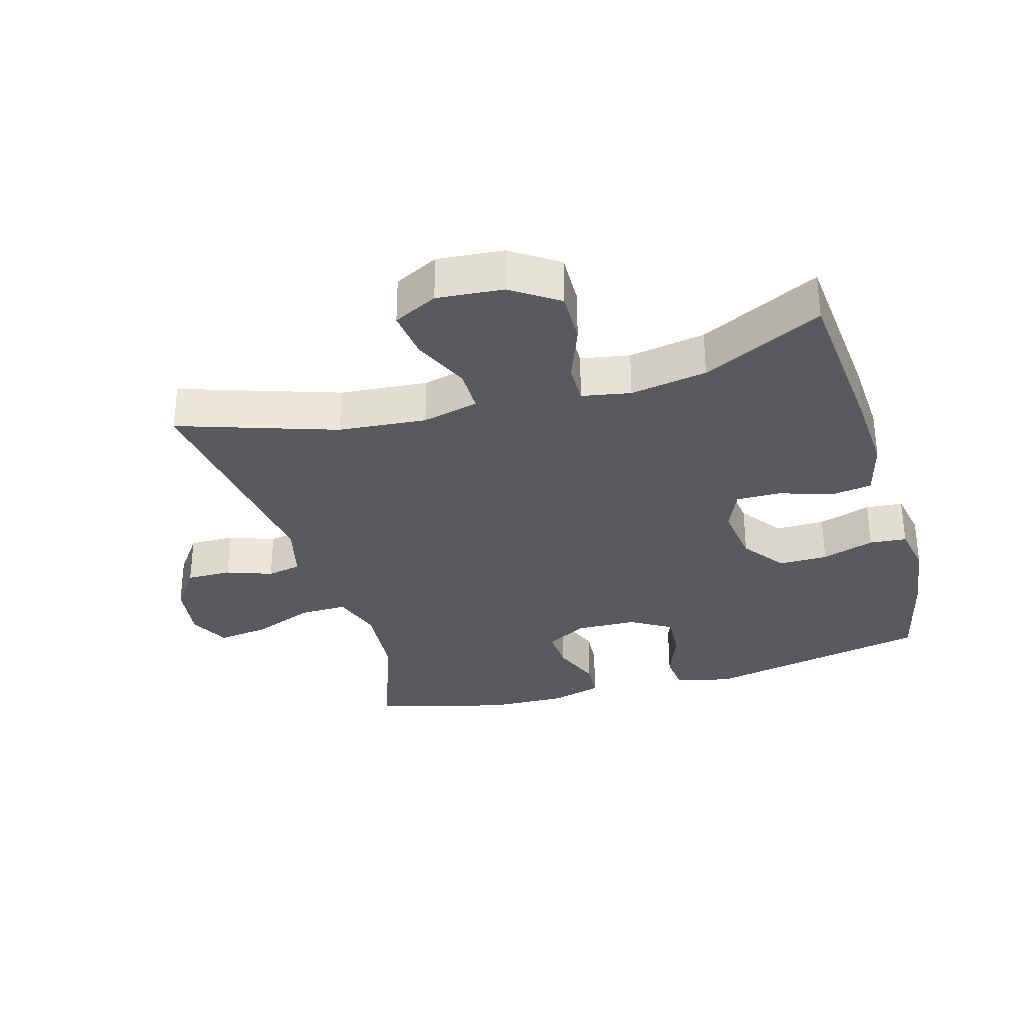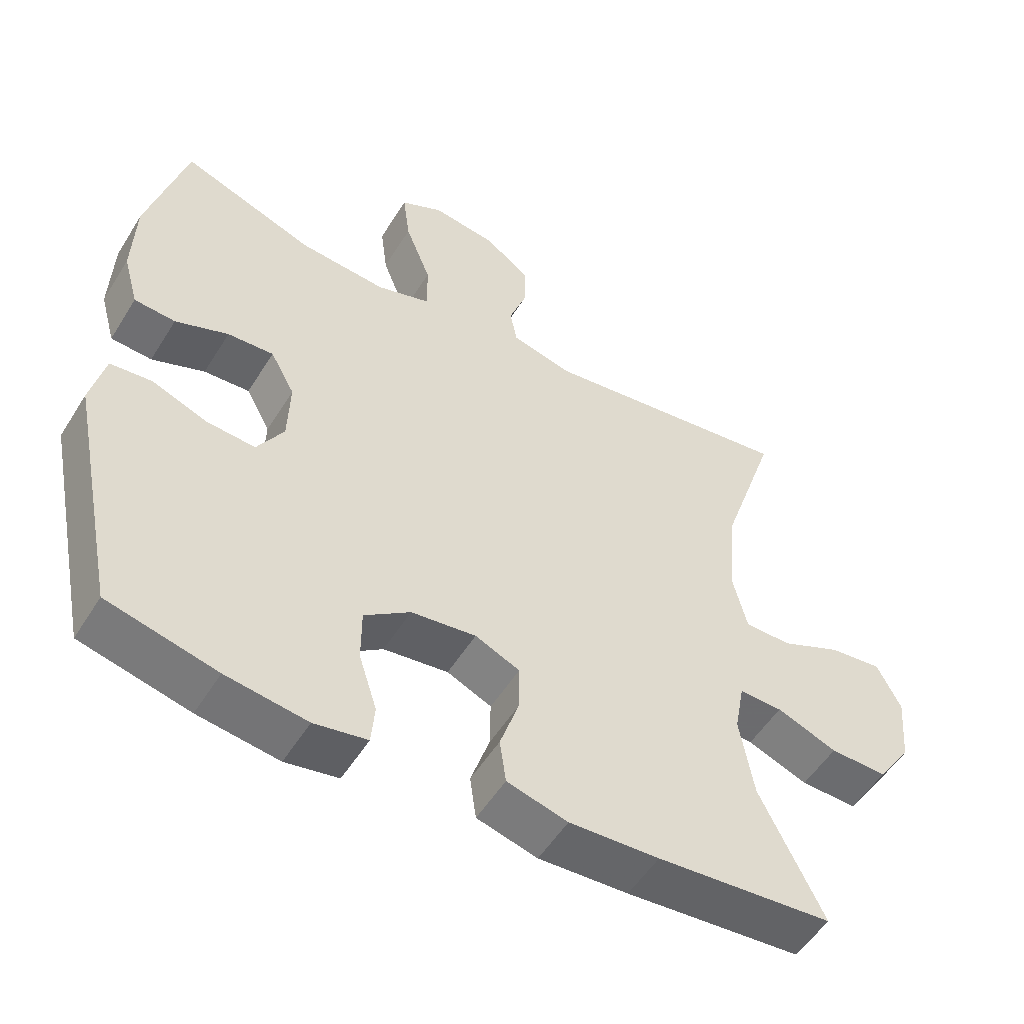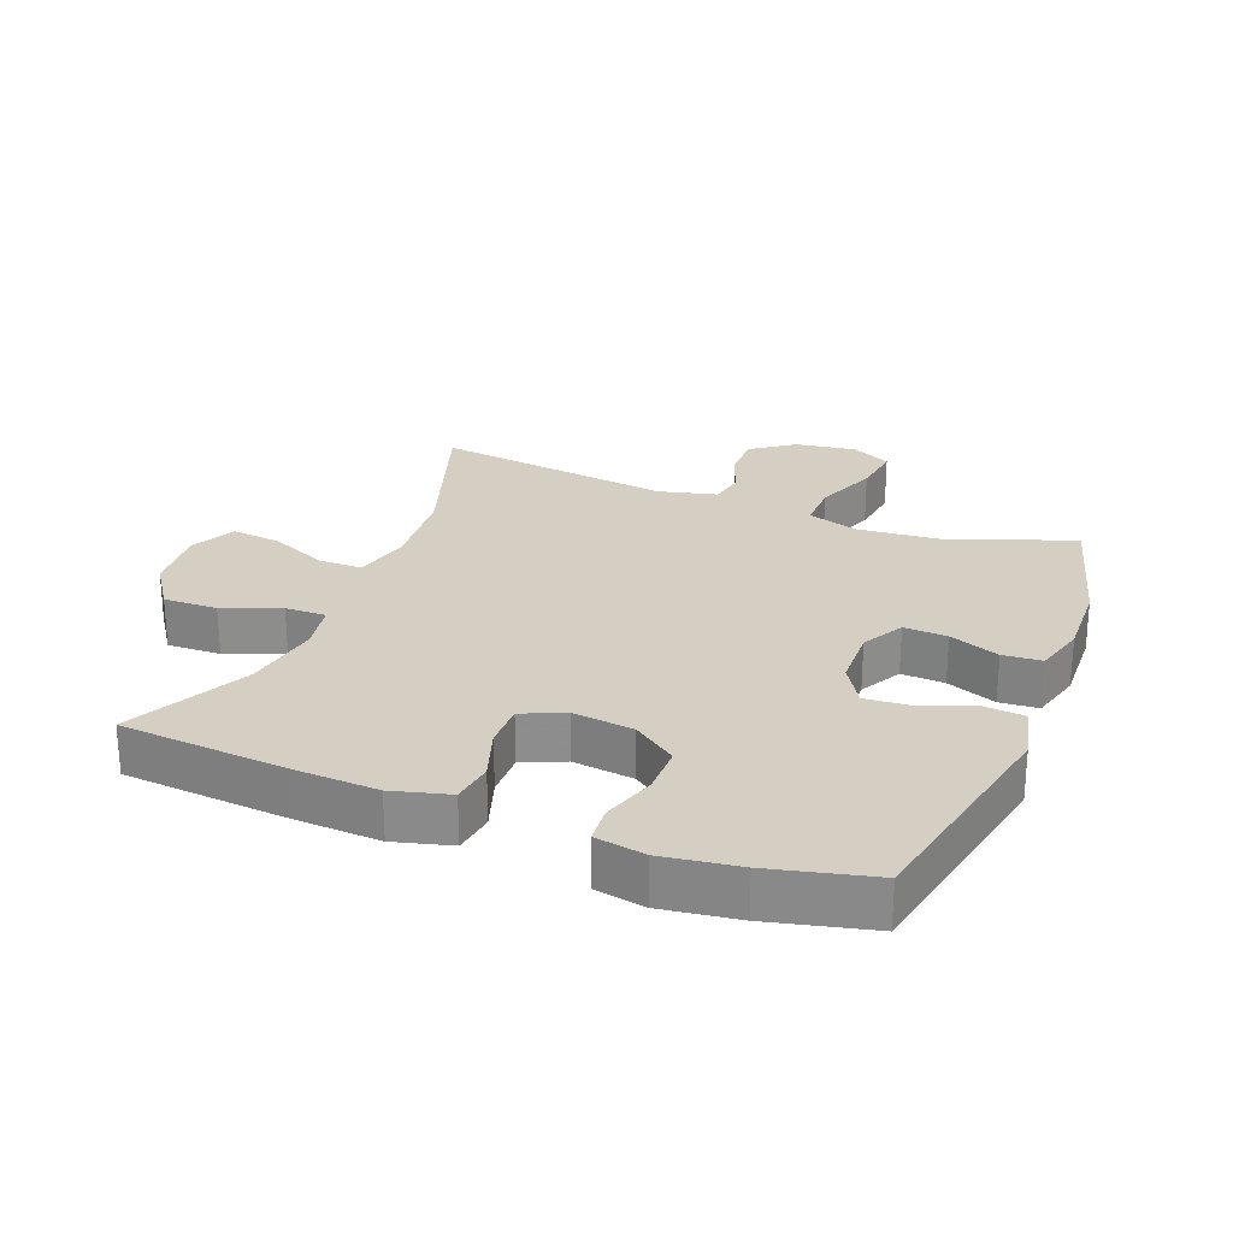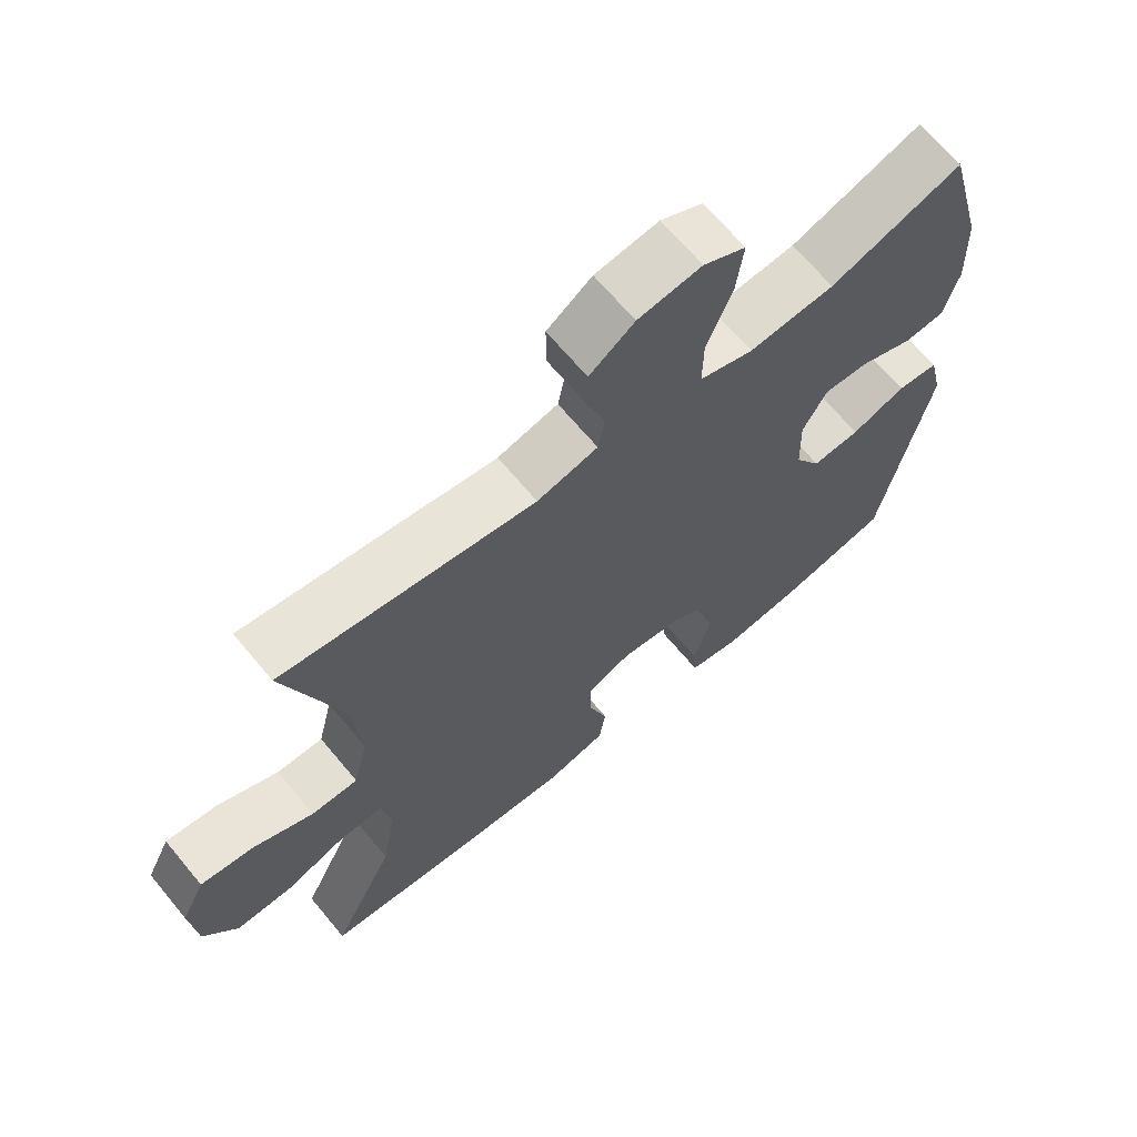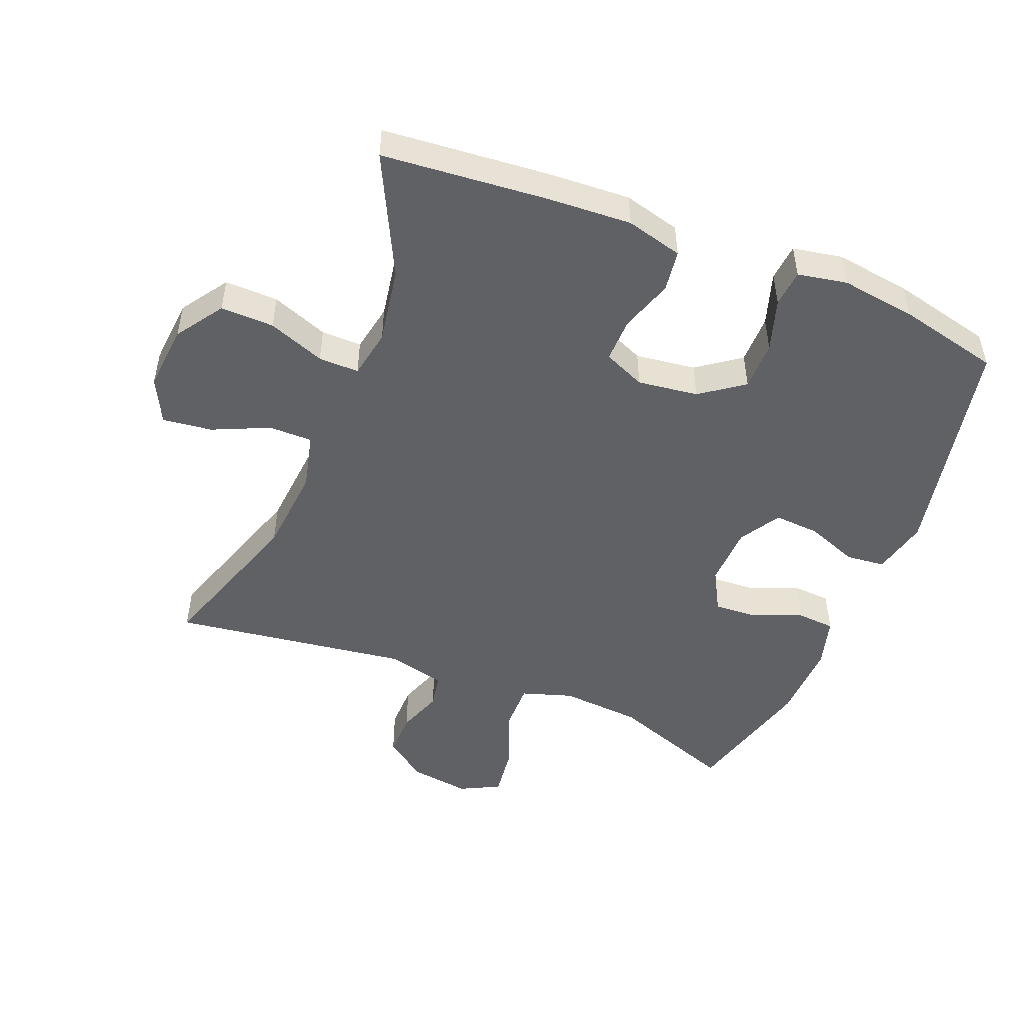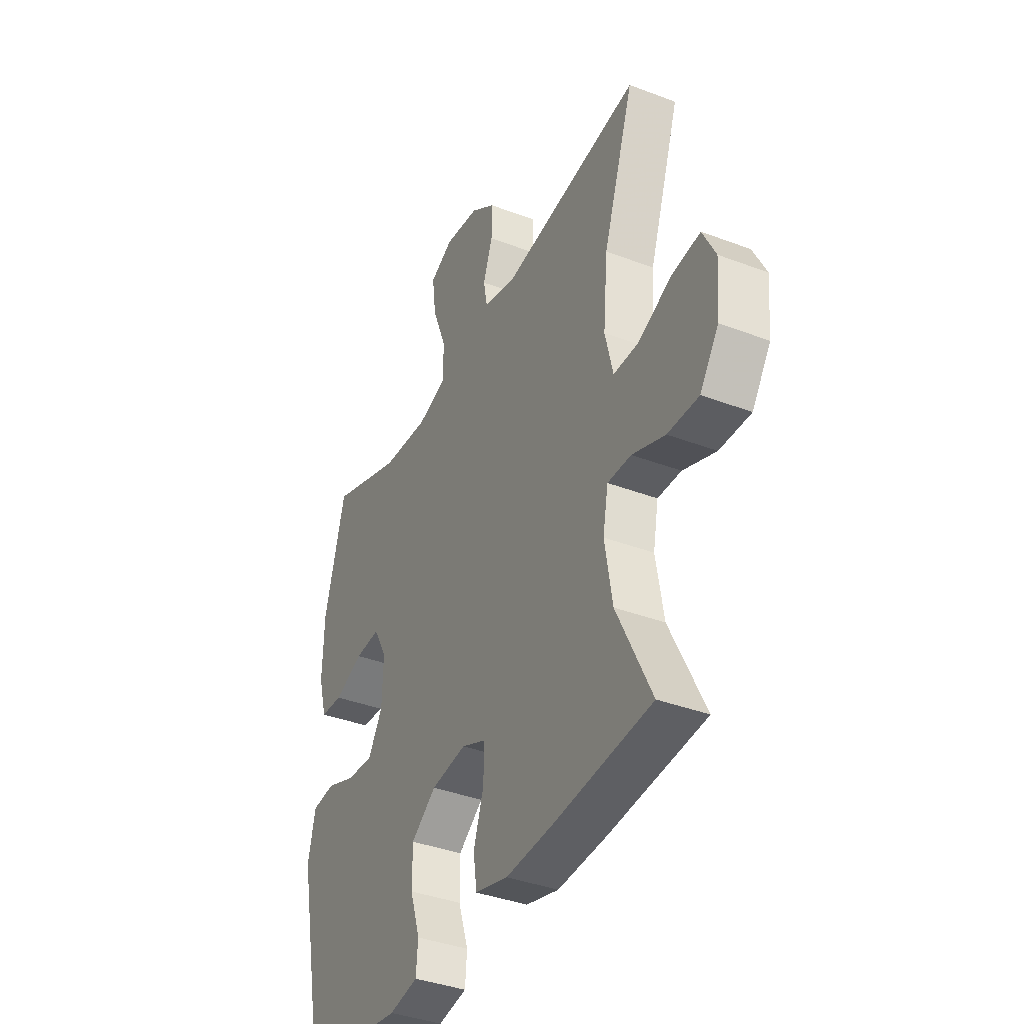
<metadata>
{"format":"obj","ext":"obj","renderer":"f3d","projection":"perspective","resolution":1024,"background":"white","views":[{"elev":-31.9,"azim":106.2,"up":"+Y"},{"elev":-53.1,"azim":-31.2,"up":"+Z"},{"elev":25.5,"azim":-158.7,"up":"+Y"},{"elev":66.8,"azim":140.3,"up":"+Z"},{"elev":-49.3,"azim":158.2,"up":"+Y"},{"elev":-38.0,"azim":64.2,"up":"+Z"}]}
</metadata>
<code>
v 0.5 0.07 -0.5
v 0.247 0.07 -0.522
v 0.118 0.07 -0.529
v 0.031 0.07 -0.506
v 0.022 0.07 -0.442
v 0.049 0.07 -0.361
v 0.05 0.07 -0.293
v -0.014 0.07 -0.265
v -0.107 0.07 -0.277
v -0.173 0.07 -0.325
v -0.173 0.07 -0.401
v -0.147 0.07 -0.482
v -0.152 0.07 -0.539
v -0.228 0.07 -0.553
v -0.344 0.07 -0.537
v -0.5 0.07 -0.5
v -0.571 0.07 -0.152
v -0.551 0.07 -0.066
v -0.491 0.07 -0.06
v -0.412 0.07 -0.09
v -0.342 0.07 -0.095
v -0.304 0.07 -0.032
v -0.301 0.07 0.061
v -0.336 0.07 0.125
v -0.402 0.07 0.121
v -0.478 0.07 0.091
v -0.537 0.07 0.095
v -0.559 0.07 0.174
v -0.555 0.07 0.295
v -0.5 0.07 0.5
v -0.309 0.07 0.431
v -0.185 0.07 0.421
v -0.107 0.07 0.446
v -0.108 0.07 0.52
v -0.145 0.07 0.615
v -0.155 0.07 0.693
v -0.094 0.07 0.724
v -0.002 0.07 0.711
v 0.063 0.07 0.664
v 0.062 0.07 0.595
v 0.037 0.07 0.525
v 0.047 0.07 0.472
v 0.135 0.07 0.45
v 0.5 0.07 0.5
v 0.419 0.07 0.258
v 0.407 0.07 0.123
v 0.428 0.07 0.036
v 0.495 0.07 0.036
v 0.582 0.07 0.075
v 0.658 0.07 0.084
v 0.692 0.07 0.016
v 0.683 0.07 -0.086
v 0.634 0.07 -0.158
v 0.552 0.07 -0.156
v 0.465 0.07 -0.123
v 0.403 0.07 -0.122
v 0.389 0.07 -0.197
v 0.409 0.07 -0.315
v 0.5 0 -0.5
v 0.247 0 -0.522
v 0.118 0 -0.529
v 0.031 0 -0.506
v 0.022 0 -0.442
v 0.049 0 -0.361
v 0.05 0 -0.293
v -0.014 0 -0.265
v -0.107 0 -0.277
v -0.173 0 -0.325
v -0.173 0 -0.401
v -0.147 0 -0.482
v -0.152 0 -0.539
v -0.228 0 -0.553
v -0.344 0 -0.537
v -0.5 0 -0.5
v -0.571 0 -0.152
v -0.551 0 -0.066
v -0.491 0 -0.06
v -0.412 0 -0.09
v -0.342 0 -0.095
v -0.304 0 -0.032
v -0.301 0 0.061
v -0.336 0 0.125
v -0.402 0 0.121
v -0.478 0 0.091
v -0.537 0 0.095
v -0.559 0 0.174
v -0.555 0 0.295
v -0.5 0 0.5
v -0.309 0 0.431
v -0.185 0 0.421
v -0.107 0 0.446
v -0.108 0 0.52
v -0.145 0 0.615
v -0.155 0 0.693
v -0.094 0 0.724
v -0.002 0 0.711
v 0.063 0 0.664
v 0.062 0 0.595
v 0.037 0 0.525
v 0.047 0 0.472
v 0.135 0 0.45
v 0.5 0 0.5
v 0.419 0 0.258
v 0.407 0 0.123
v 0.428 0 0.036
v 0.495 0 0.036
v 0.582 0 0.075
v 0.658 0 0.084
v 0.692 0 0.016
v 0.683 0 -0.086
v 0.634 0 -0.158
v 0.552 0 -0.156
v 0.465 0 -0.123
v 0.403 0 -0.122
v 0.389 0 -0.197
v 0.409 0 -0.315
f 53 54 55
f 52 53 55
f 51 52 55
f 50 51 55
f 49 50 55
f 48 49 55
f 47 48 55 56
f 46 47 56 57
f 43 44 45
f 42 43 45 46
f 39 40 41
f 38 39 41
f 37 38 41
f 36 37 41
f 35 36 41
f 34 35 41
f 33 34 41 42
f 42 46 57
f 33 42 57
f 32 33 57
f 29 30 31
f 28 29 31
f 27 28 31
f 26 27 31
f 25 26 31
f 24 25 31 32
f 18 19 20
f 17 18 20
f 16 17 20
f 15 16 20
f 14 15 20
f 13 14 20
f 12 13 20
f 11 12 20
f 10 11 20 21
f 9 10 21 22
f 4 5 6
f 3 4 6
f 2 3 6
f 1 2 6
f 58 1 6
f 58 6 7
f 58 7 8
f 57 58 8
f 32 57 8
f 24 32 8
f 23 24 8
f 8 9 22 23
f 113 112 111
f 113 111 110
f 113 110 109
f 113 109 108
f 113 108 107
f 113 107 106
f 114 113 106 105
f 115 114 105 104
f 103 102 101
f 104 103 101 100
f 99 98 97
f 99 97 96
f 99 96 95
f 99 95 94
f 99 94 93
f 99 93 92
f 100 99 92 91
f 115 104 100
f 115 100 91
f 115 91 90
f 89 88 87
f 89 87 86
f 89 86 85
f 89 85 84
f 89 84 83
f 90 89 83 82
f 78 77 76
f 78 76 75
f 78 75 74
f 78 74 73
f 78 73 72
f 78 72 71
f 78 71 70
f 78 70 69
f 79 78 69 68
f 80 79 68 67
f 64 63 62
f 64 62 61
f 64 61 60
f 64 60 59
f 64 59 116
f 65 64 116
f 66 65 116
f 66 116 115
f 66 115 90
f 66 90 82
f 66 82 81
f 81 80 67 66
f 1 59 60 2
f 2 60 61 3
f 3 61 62 4
f 4 62 63 5
f 5 63 64 6
f 6 64 65 7
f 7 65 66 8
f 8 66 67 9
f 9 67 68 10
f 10 68 69 11
f 11 69 70 12
f 12 70 71 13
f 13 71 72 14
f 14 72 73 15
f 15 73 74 16
f 16 74 75 17
f 17 75 76 18
f 18 76 77 19
f 19 77 78 20
f 20 78 79 21
f 21 79 80 22
f 22 80 81 23
f 23 81 82 24
f 24 82 83 25
f 25 83 84 26
f 26 84 85 27
f 27 85 86 28
f 28 86 87 29
f 29 87 88 30
f 30 88 89 31
f 31 89 90 32
f 32 90 91 33
f 33 91 92 34
f 34 92 93 35
f 35 93 94 36
f 36 94 95 37
f 37 95 96 38
f 38 96 97 39
f 39 97 98 40
f 40 98 99 41
f 41 99 100 42
f 42 100 101 43
f 43 101 102 44
f 44 102 103 45
f 45 103 104 46
f 46 104 105 47
f 47 105 106 48
f 48 106 107 49
f 49 107 108 50
f 50 108 109 51
f 51 109 110 52
f 52 110 111 53
f 53 111 112 54
f 54 112 113 55
f 55 113 114 56
f 56 114 115 57
f 57 115 116 58
f 58 116 59 1

</code>
